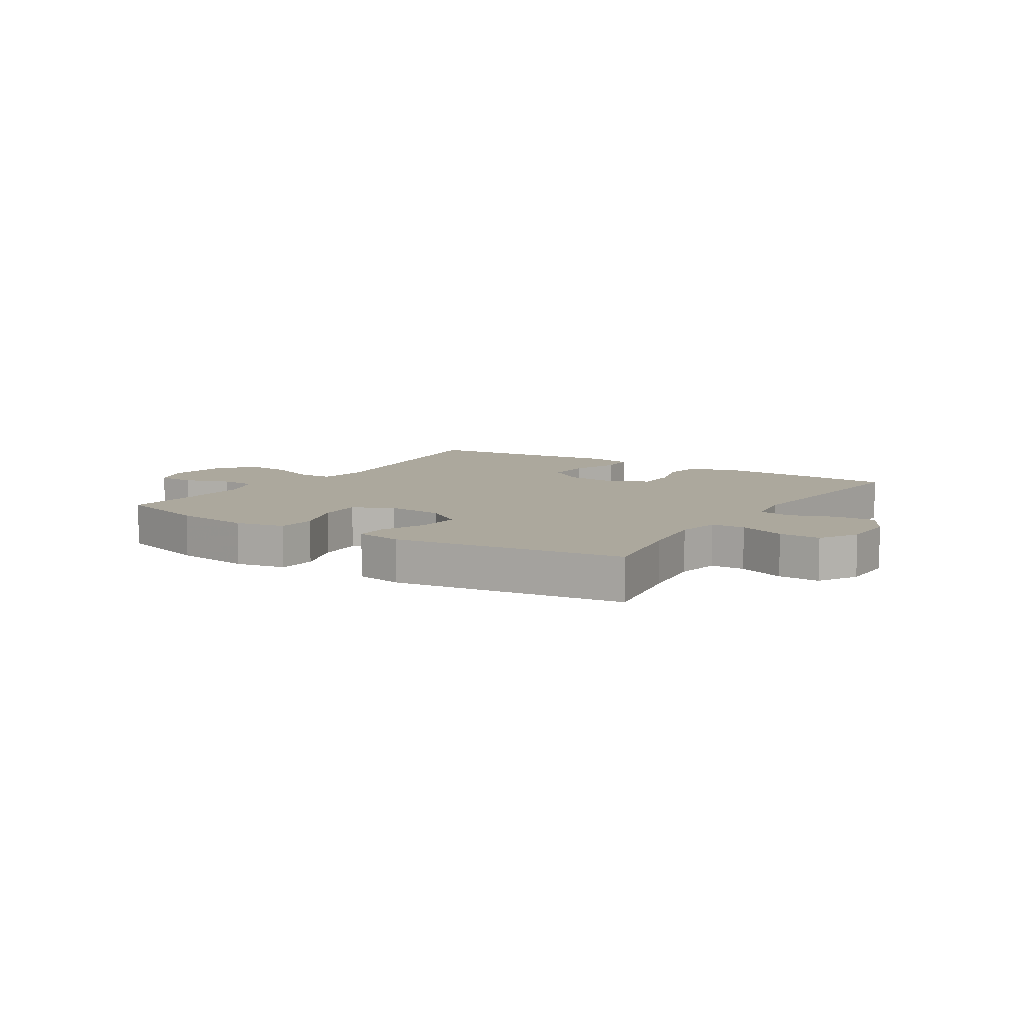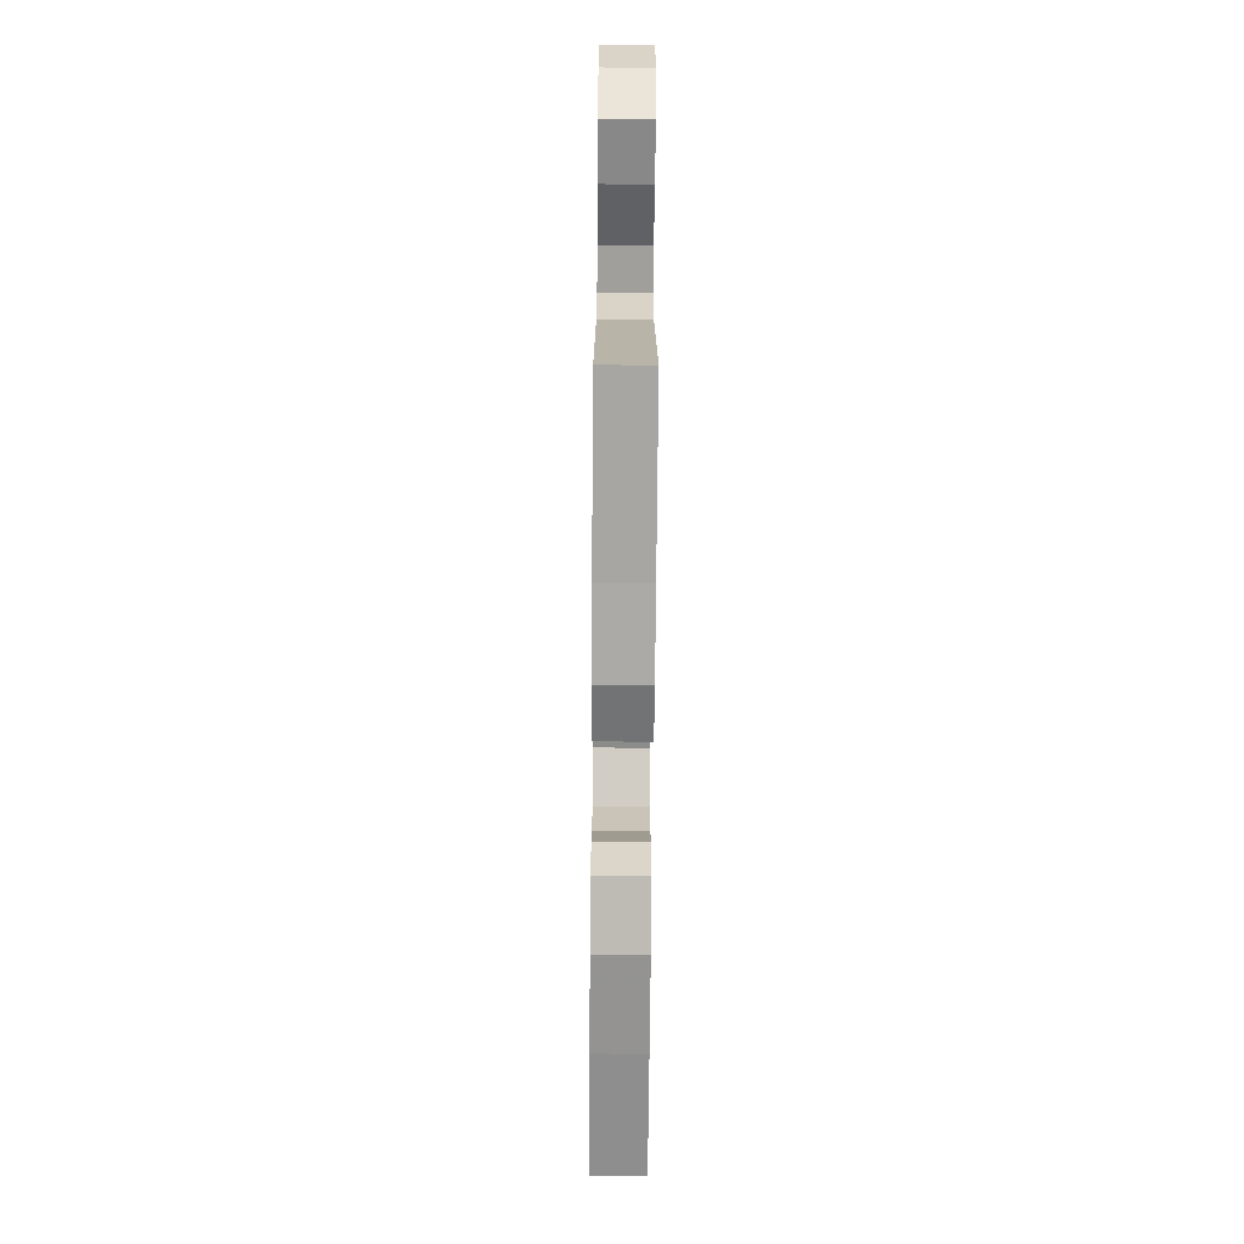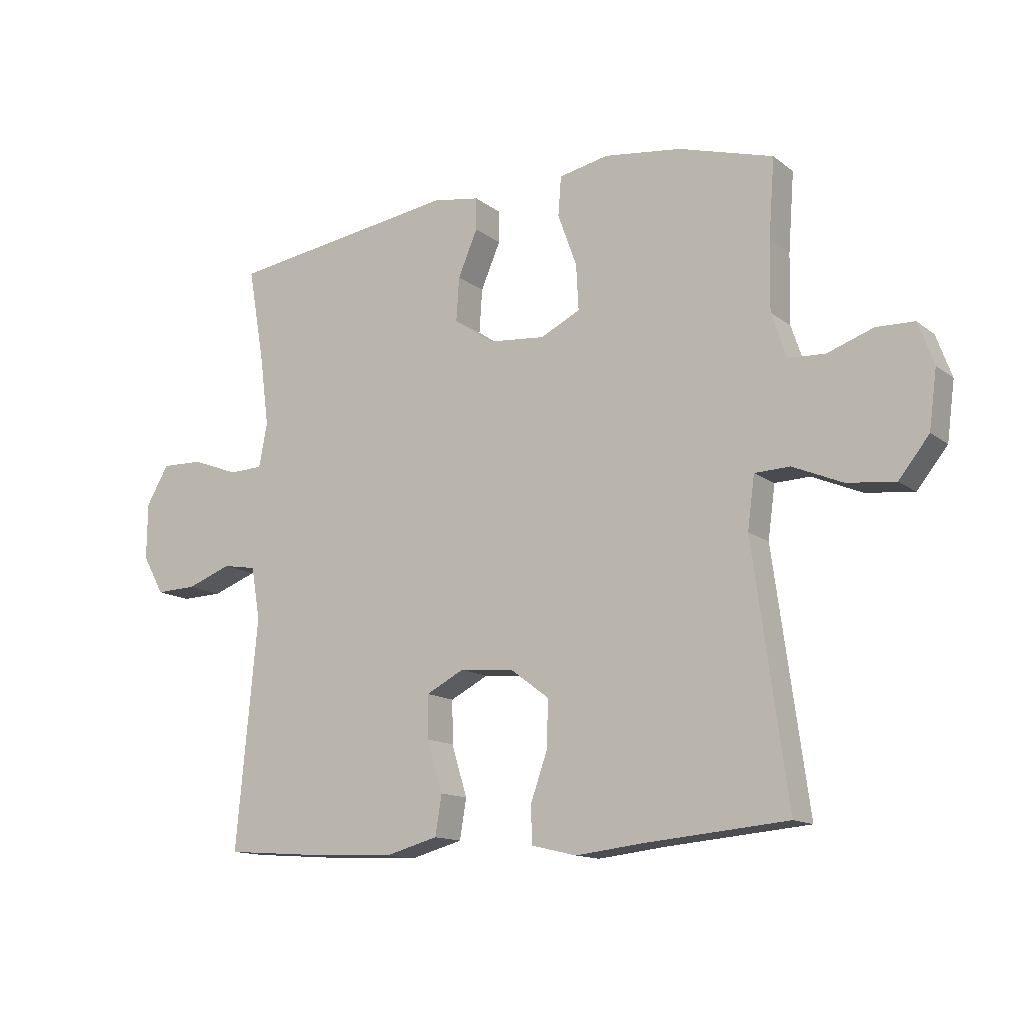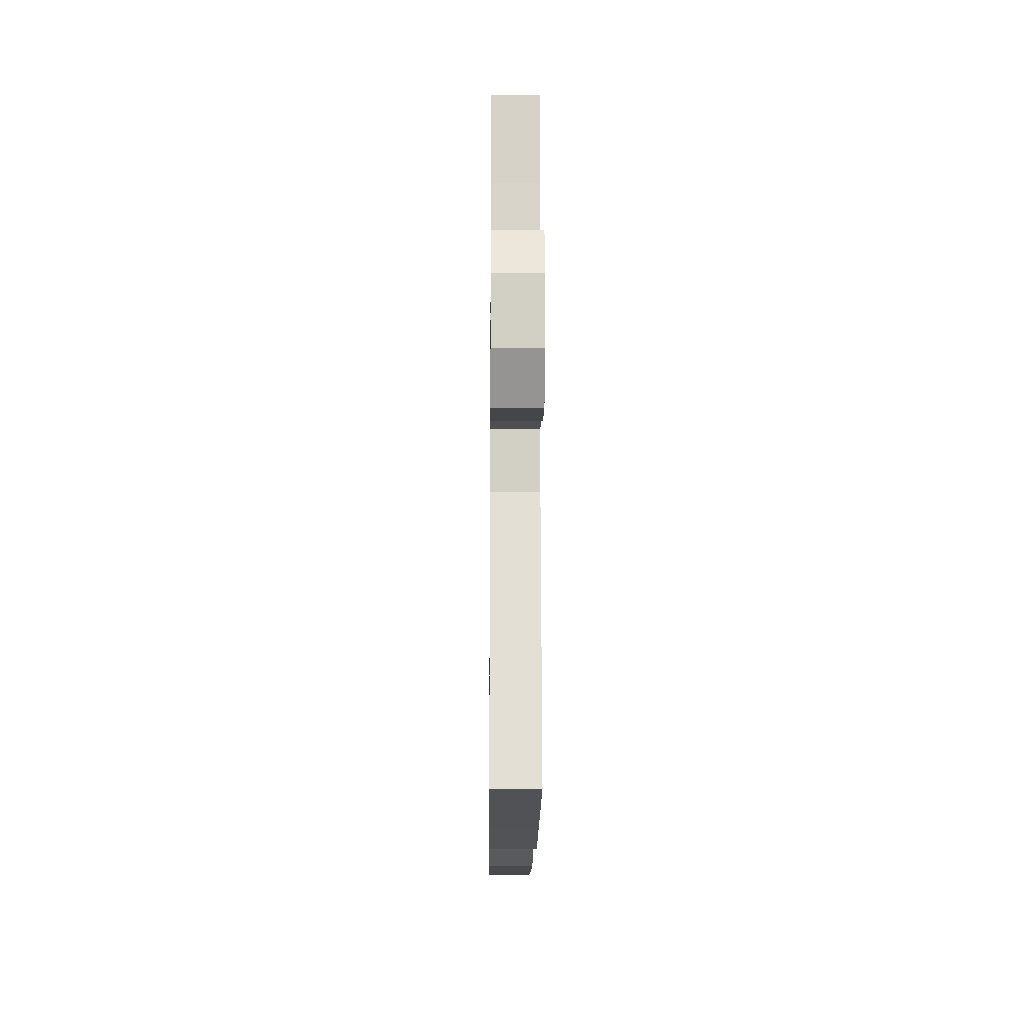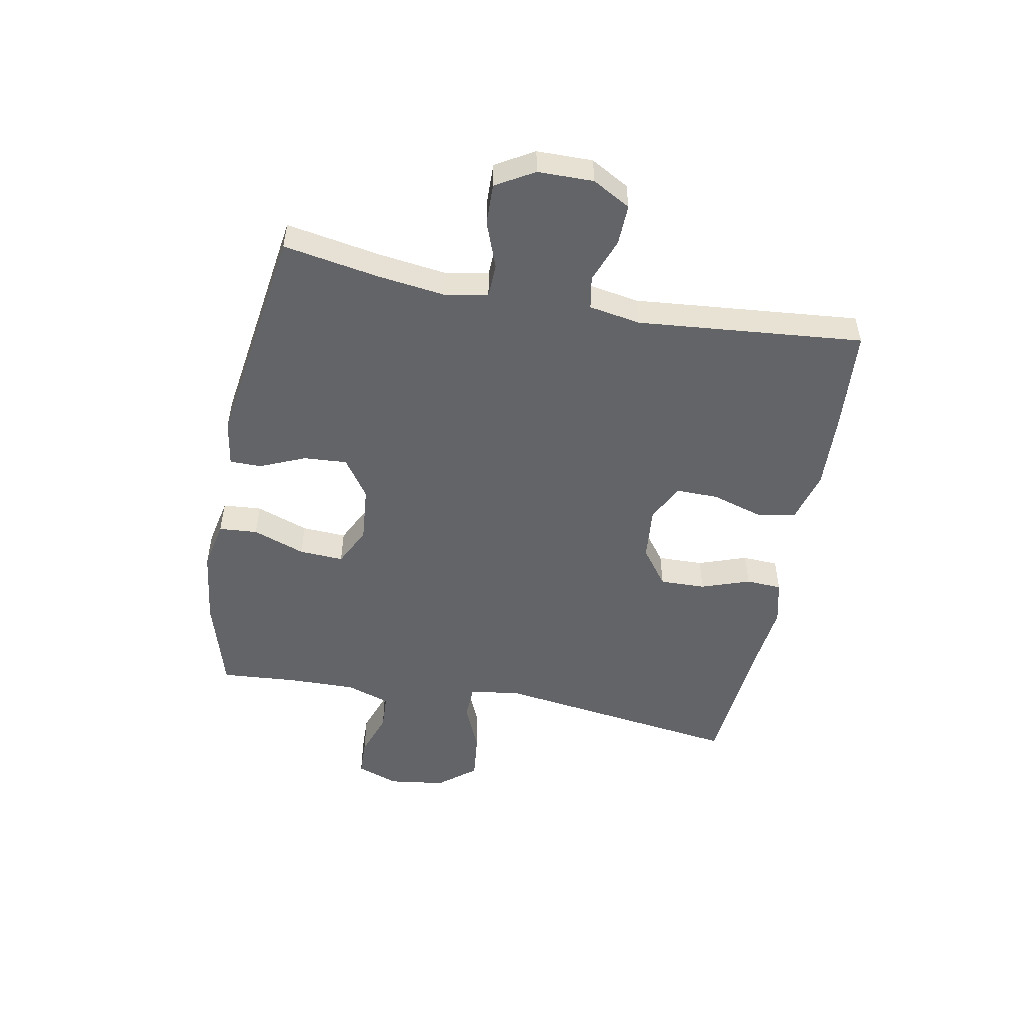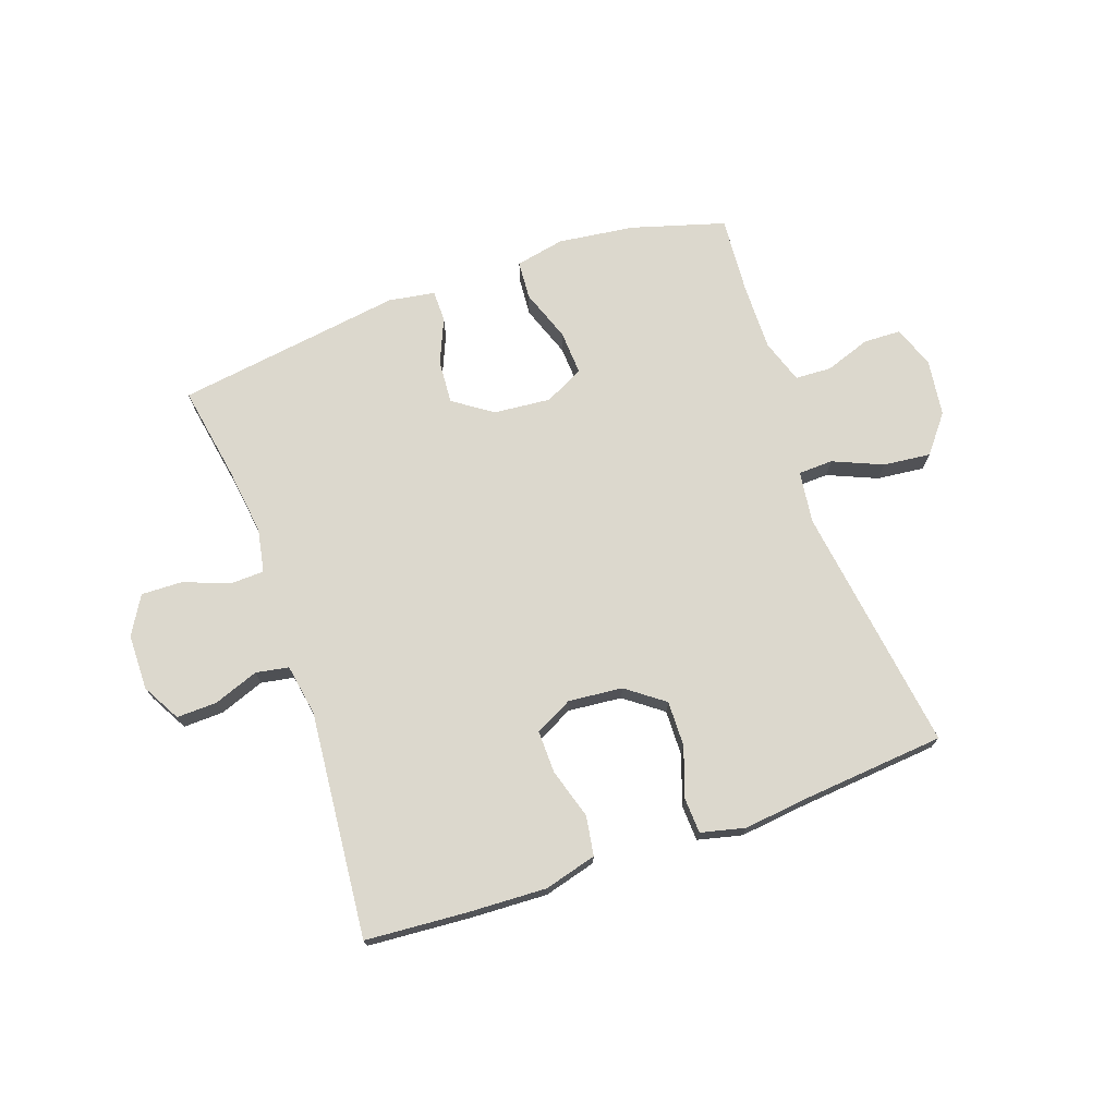
<metadata>
{"format":"obj","ext":"obj","renderer":"f3d","projection":"perspective","resolution":1024,"background":"white","views":[{"elev":8.6,"azim":32.6,"up":"+Y"},{"elev":-69.3,"azim":-90.5,"up":"+Z"},{"elev":-13.5,"azim":-148.2,"up":"+Z"},{"elev":-15.7,"azim":-90.6,"up":"+Z"},{"elev":-51.2,"azim":79.2,"up":"+Y"},{"elev":72.4,"azim":160.6,"up":"+Y"}]}
</metadata>
<code>
v 0.5 0.07 0.5
v 0.472 0.07 0.338
v 0.457 0.07 0.222
v 0.471 0.07 0.148
v 0.528 0.07 0.146
v 0.607 0.07 0.176
v 0.677 0.07 0.178
v 0.715 0.07 0.113
v 0.716 0.07 0.018
v 0.68 0.07 -0.047
v 0.611 0.07 -0.045
v 0.535 0.07 -0.017
v 0.479 0.07 -0.027
v 0.464 0.07 -0.115
v 0.5 0.07 -0.5
v 0.327 0.07 -0.513
v 0.194 0.07 -0.519
v 0.105 0.07 -0.495
v 0.094 0.07 -0.428
v 0.12 0.07 -0.342
v 0.121 0.07 -0.27
v 0.057 0.07 -0.237
v -0.035 0.07 -0.246
v -0.099 0.07 -0.294
v -0.097 0.07 -0.372
v -0.068 0.07 -0.455
v -0.071 0.07 -0.516
v -0.146 0.07 -0.534
v -0.261 0.07 -0.521
v -0.5 0.07 -0.5
v -0.442 0.07 -0.077
v -0.454 0.07 0.011
v -0.513 0.07 0.013
v -0.597 0.07 -0.023
v -0.678 0.07 -0.032
v -0.729 0.07 0.032
v -0.742 0.07 0.129
v -0.716 0.07 0.2
v -0.652 0.07 0.202
v -0.575 0.07 0.175
v -0.513 0.07 0.178
v -0.488 0.07 0.253
v -0.49 0.07 0.368
v -0.5 0.07 0.5
v -0.341 0.07 0.547
v -0.211 0.07 0.564
v -0.127 0.07 0.547
v -0.122 0.07 0.481
v -0.154 0.07 0.392
v -0.158 0.07 0.316
v -0.091 0.07 0.283
v 0.006 0.07 0.292
v 0.072 0.07 0.338
v 0.067 0.07 0.412
v 0.034 0.07 0.489
v 0.034 0.07 0.543
v 0.113 0.07 0.556
v 0.5 0 0.5
v 0.472 0 0.338
v 0.457 0 0.222
v 0.471 0 0.148
v 0.528 0 0.146
v 0.607 0 0.176
v 0.677 0 0.178
v 0.715 0 0.113
v 0.716 0 0.018
v 0.68 0 -0.047
v 0.611 0 -0.045
v 0.535 0 -0.017
v 0.479 0 -0.027
v 0.464 0 -0.115
v 0.5 0 -0.5
v 0.327 0 -0.513
v 0.194 0 -0.519
v 0.105 0 -0.495
v 0.094 0 -0.428
v 0.12 0 -0.342
v 0.121 0 -0.27
v 0.057 0 -0.237
v -0.035 0 -0.246
v -0.099 0 -0.294
v -0.097 0 -0.372
v -0.068 0 -0.455
v -0.071 0 -0.516
v -0.146 0 -0.534
v -0.261 0 -0.521
v -0.5 0 -0.5
v -0.442 0 -0.077
v -0.454 0 0.011
v -0.513 0 0.013
v -0.597 0 -0.023
v -0.678 0 -0.032
v -0.729 0 0.032
v -0.742 0 0.129
v -0.716 0 0.2
v -0.652 0 0.202
v -0.575 0 0.175
v -0.513 0 0.178
v -0.488 0 0.253
v -0.49 0 0.368
v -0.5 0 0.5
v -0.341 0 0.547
v -0.211 0 0.564
v -0.127 0 0.547
v -0.122 0 0.481
v -0.154 0 0.392
v -0.158 0 0.316
v -0.091 0 0.283
v 0.006 0 0.292
v 0.072 0 0.338
v 0.067 0 0.412
v 0.034 0 0.489
v 0.034 0 0.543
v 0.113 0 0.556
f 54 55 56 57
f 53 54 57 1
f 52 53 1 2
f 46 47 48 49
f 46 49 50
f 43 44 45 46
f 42 43 46 50
f 41 42 50 51
f 37 38 39 40
f 37 40 41
f 36 37 41
f 33 34 35 36
f 32 33 36 41
f 29 30 31
f 29 31 32
f 25 26 27 28
f 24 25 28 29
f 17 18 19 20
f 17 20 21
f 14 15 16 17
f 13 14 17 21
f 9 10 11 12
f 9 12 13
f 8 9 13
f 5 6 7 8
f 4 5 8 13
f 3 4 13 21
f 52 2 3 21
f 24 29 32 41
f 23 24 41 51
f 22 23 51 52
f 21 22 52
f 114 113 112 111
f 58 114 111 110
f 59 58 110 109
f 106 105 104 103
f 107 106 103
f 103 102 101 100
f 107 103 100 99
f 108 107 99 98
f 97 96 95 94
f 98 97 94
f 98 94 93
f 93 92 91 90
f 98 93 90 89
f 88 87 86
f 89 88 86
f 85 84 83 82
f 86 85 82 81
f 77 76 75 74
f 78 77 74
f 74 73 72 71
f 78 74 71 70
f 69 68 67 66
f 70 69 66
f 70 66 65
f 65 64 63 62
f 70 65 62 61
f 78 70 61 60
f 78 60 59 109
f 98 89 86 81
f 108 98 81 80
f 109 108 80 79
f 109 79 78
f 1 58 59 2
f 2 59 60 3
f 3 60 61 4
f 4 61 62 5
f 5 62 63 6
f 6 63 64 7
f 7 64 65 8
f 8 65 66 9
f 9 66 67 10
f 10 67 68 11
f 11 68 69 12
f 12 69 70 13
f 13 70 71 14
f 14 71 72 15
f 15 72 73 16
f 16 73 74 17
f 17 74 75 18
f 18 75 76 19
f 19 76 77 20
f 20 77 78 21
f 21 78 79 22
f 22 79 80 23
f 23 80 81 24
f 24 81 82 25
f 25 82 83 26
f 26 83 84 27
f 27 84 85 28
f 28 85 86 29
f 29 86 87 30
f 30 87 88 31
f 31 88 89 32
f 32 89 90 33
f 33 90 91 34
f 34 91 92 35
f 35 92 93 36
f 36 93 94 37
f 37 94 95 38
f 38 95 96 39
f 39 96 97 40
f 40 97 98 41
f 41 98 99 42
f 42 99 100 43
f 43 100 101 44
f 44 101 102 45
f 45 102 103 46
f 46 103 104 47
f 47 104 105 48
f 48 105 106 49
f 49 106 107 50
f 50 107 108 51
f 51 108 109 52
f 52 109 110 53
f 53 110 111 54
f 54 111 112 55
f 55 112 113 56
f 56 113 114 57
f 57 114 58 1

</code>
